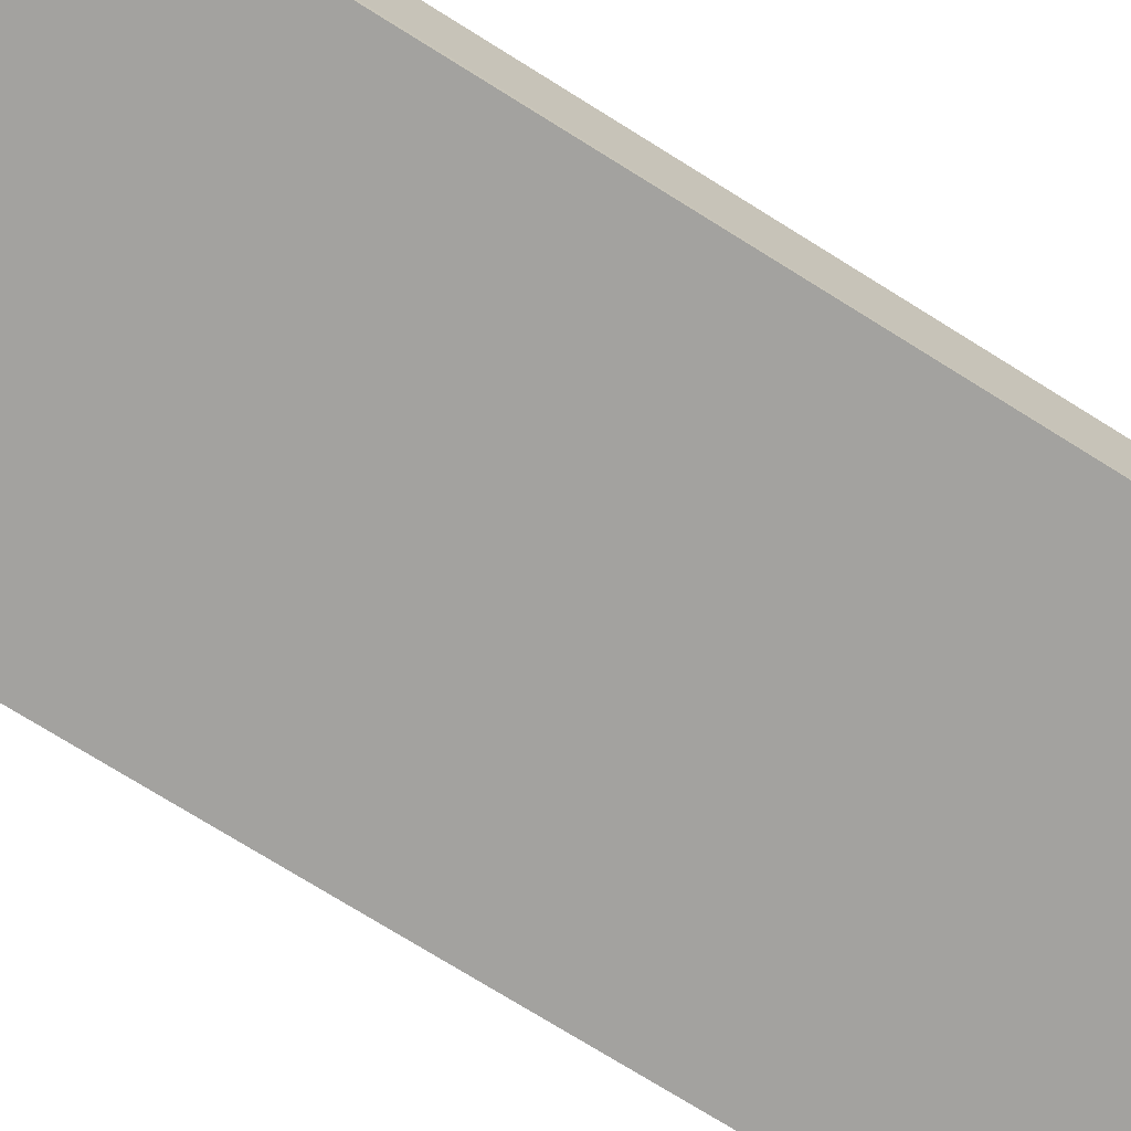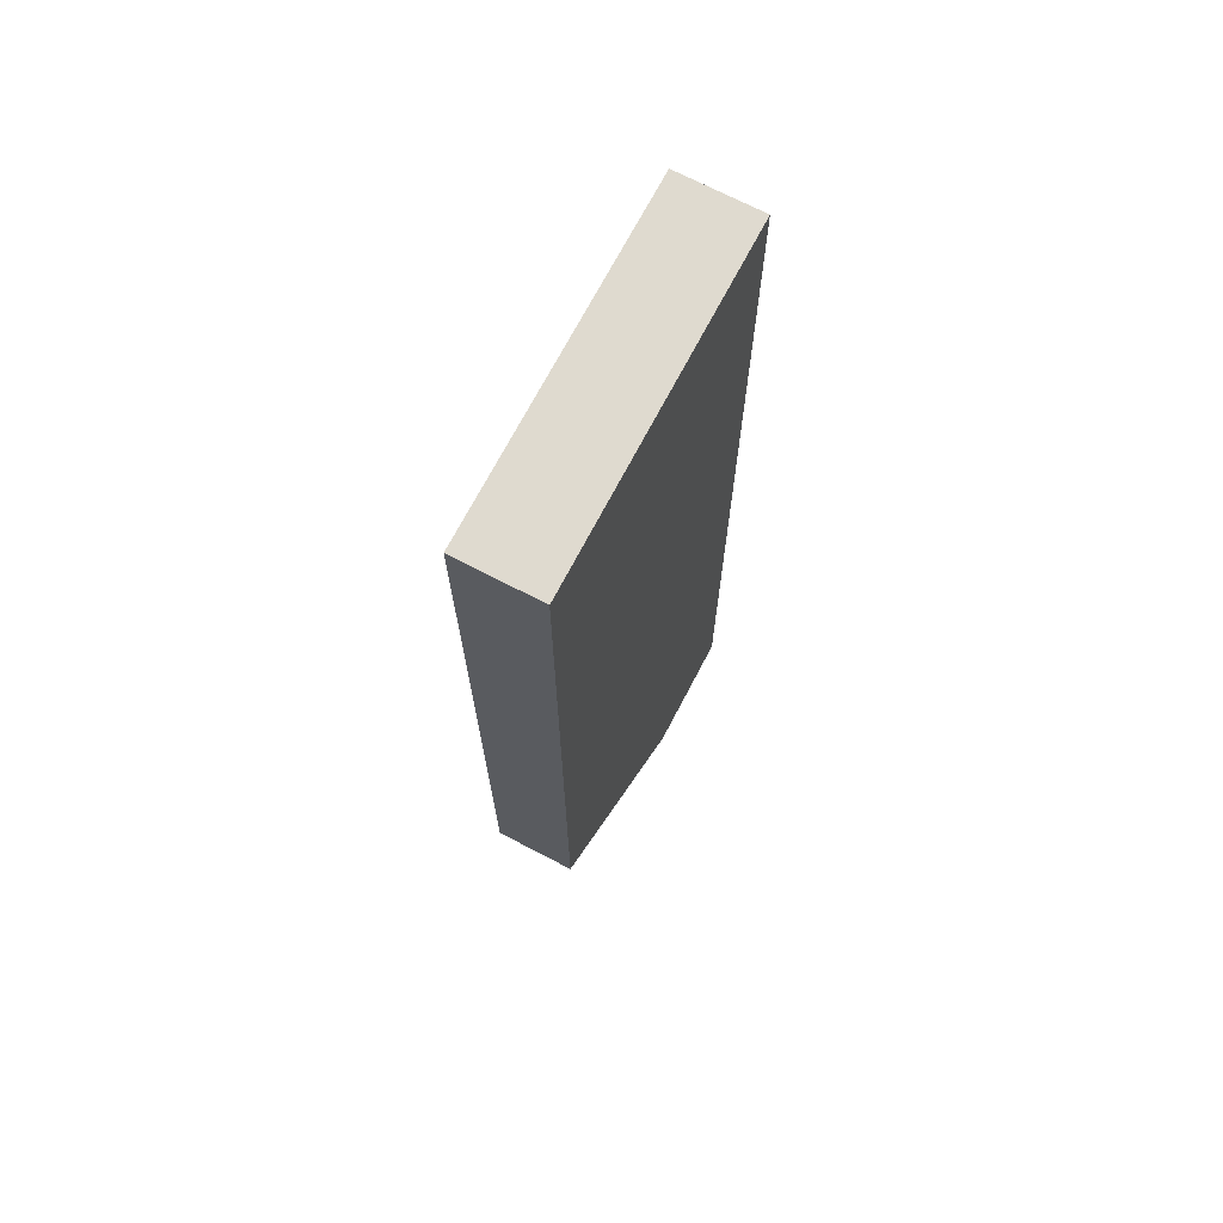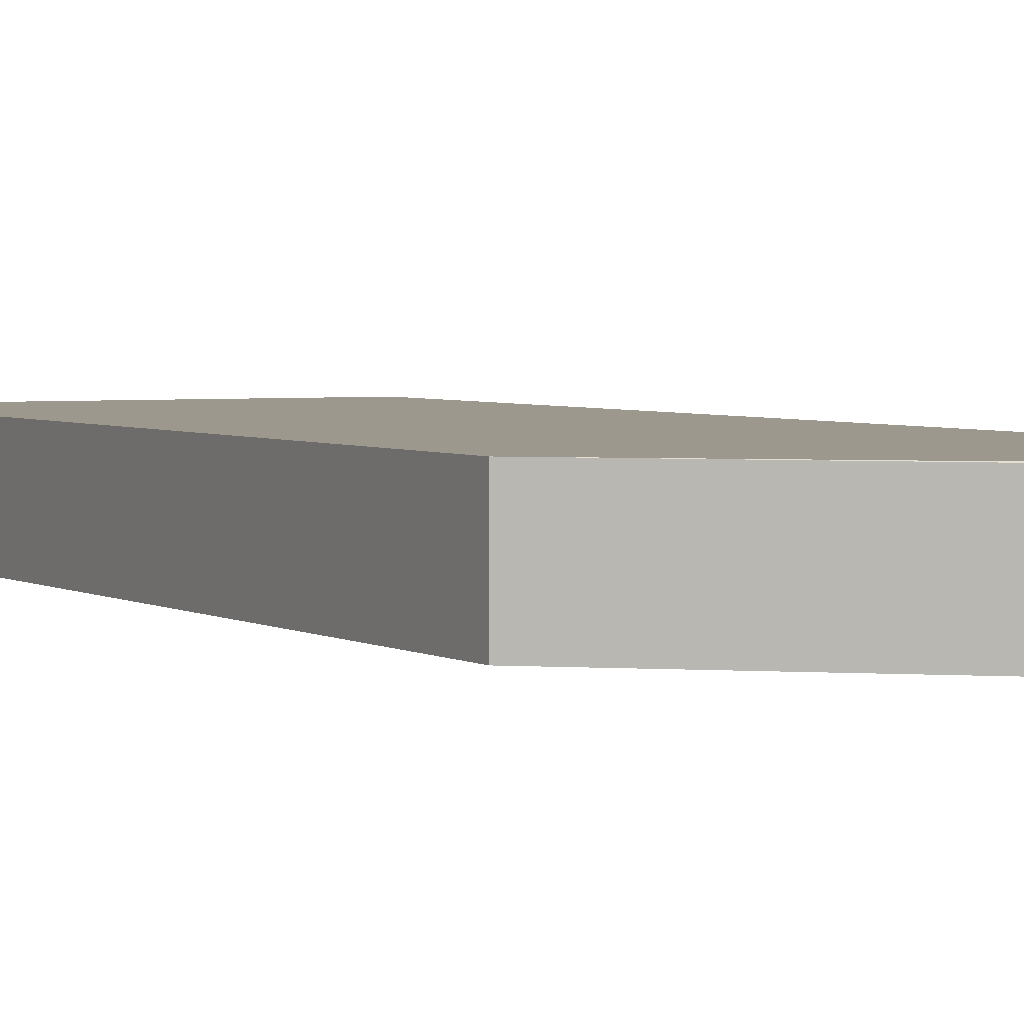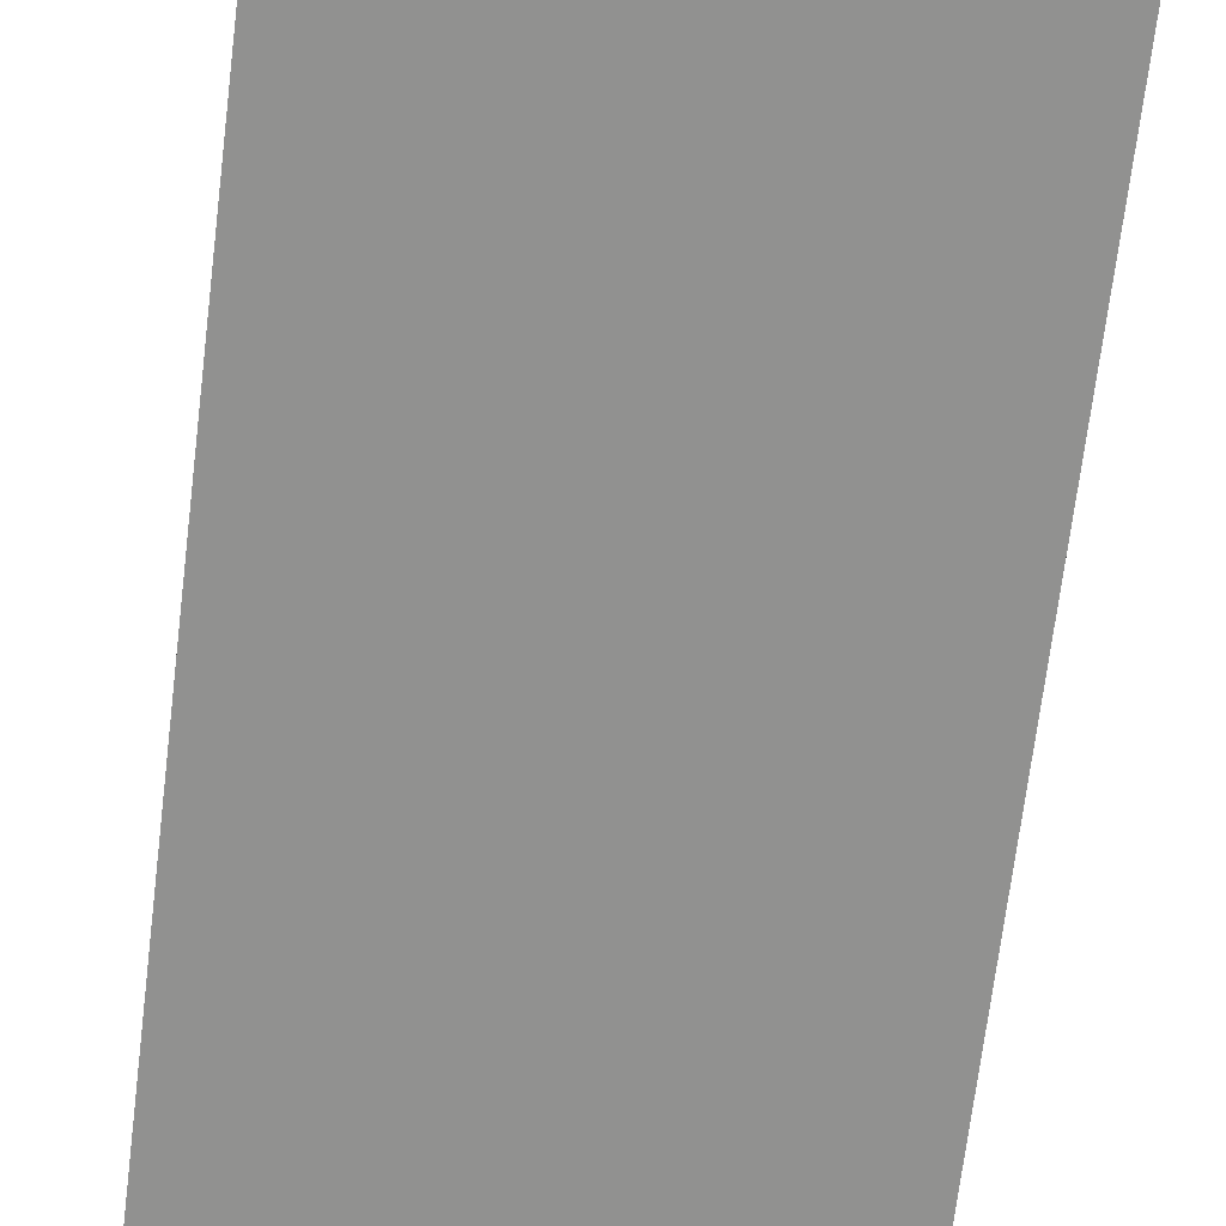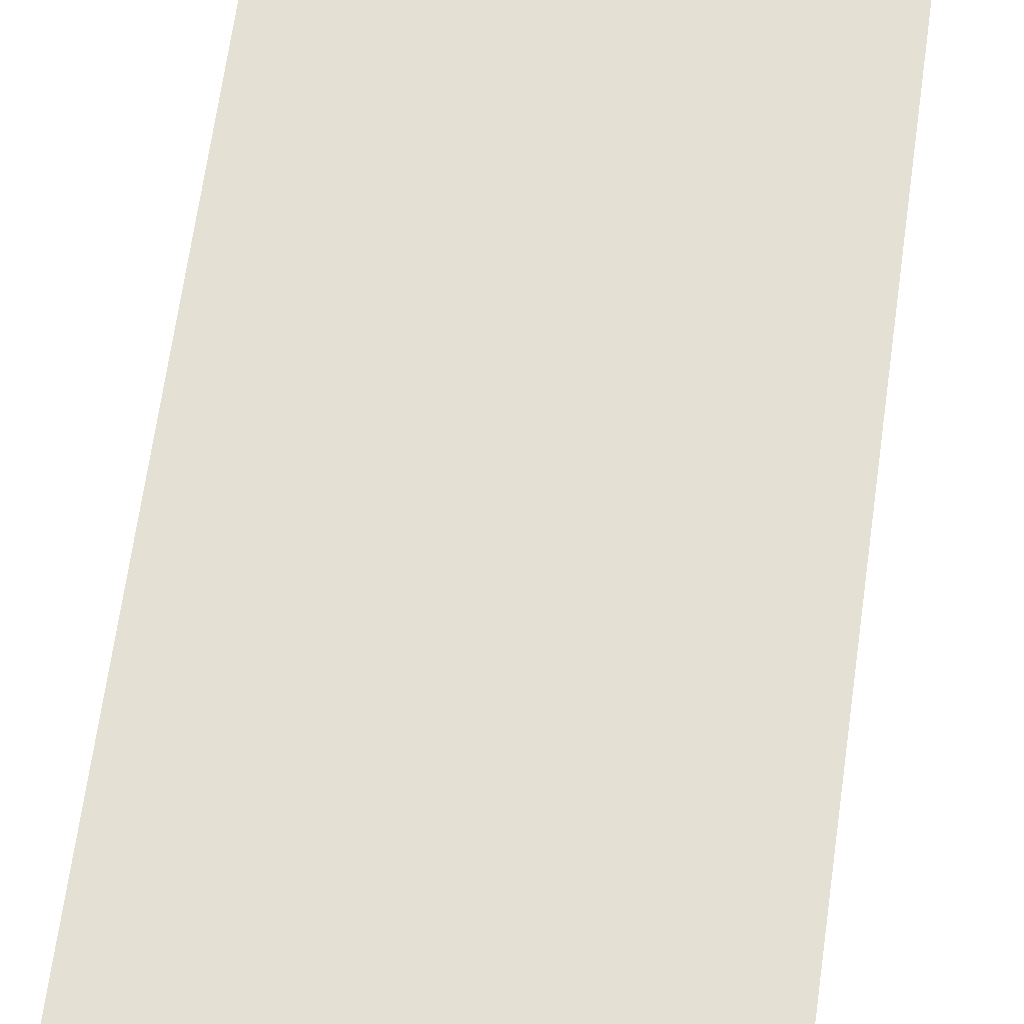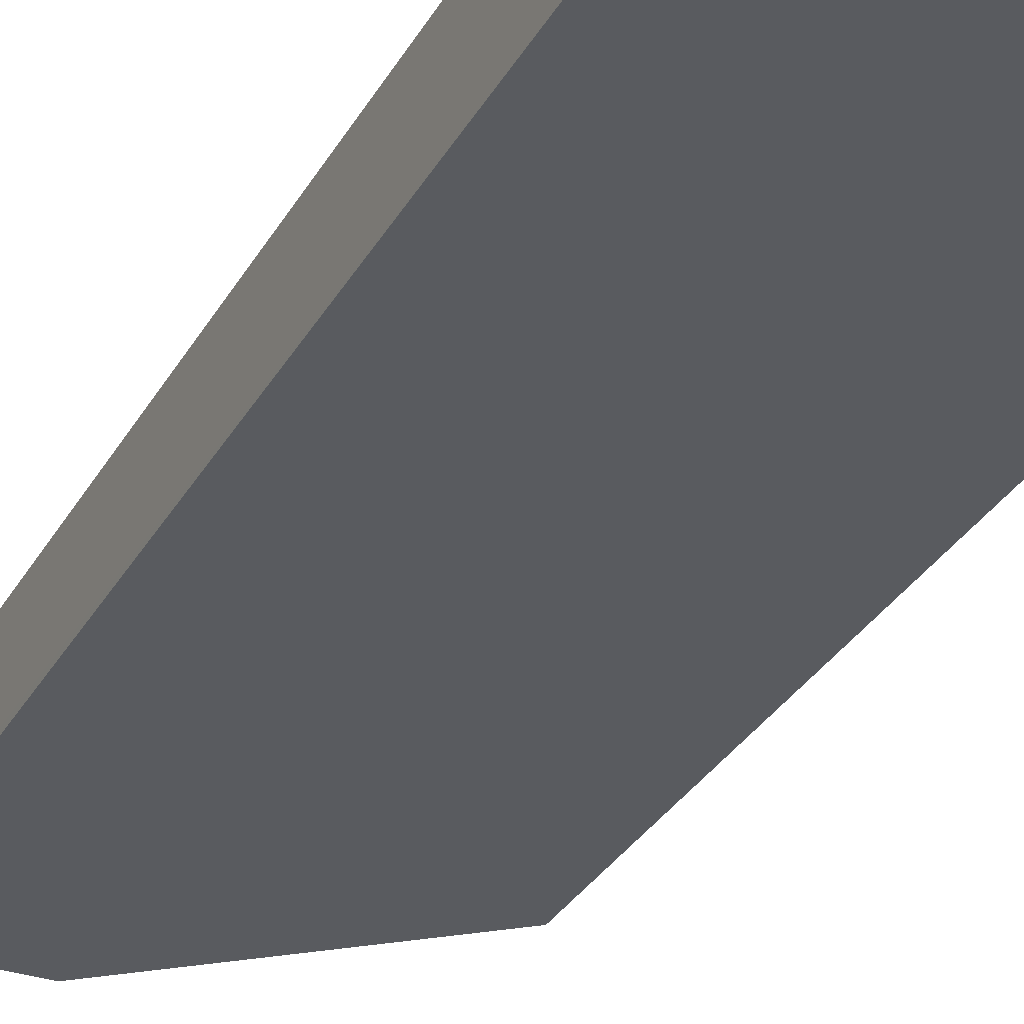
<metadata>
{"format":"obj","ext":"obj","renderer":"f3d","projection":"perspective","resolution":1024,"background":"white","views":[{"elev":-72.4,"azim":57.8,"up":"+Z"},{"elev":70.6,"azim":-62.4,"up":"+Y"},{"elev":3.1,"azim":-26.9,"up":"+Z"},{"elev":-65.9,"azim":-6.8,"up":"+Z"},{"elev":65.3,"azim":-172.1,"up":"+Z"},{"elev":-32.1,"azim":154.6,"up":"+Z"}]}
</metadata>
<code>
v -5.721 3.736 0.0752
v -5.708 3.725 0.0752
v -5.721 3.736 0.0802
v -5.721 3.785 0.0752
v -5.708 3.725 0.08016
v -5.7 3.725 0.0752
v -5.721 3.785 0.0802
v -5.708 3.725 0.0802
v -5.7 3.785 0.0752
v -5.7 3.725 0.07562
v -5.7 3.785 0.0802
v -5.7 3.725 0.0802
f 1 2 5
f 1 5 3
f 1 3 7
f 1 7 4
f 1 4 9
f 1 9 6
f 1 6 2
f 2 6 10
f 2 10 12
f 2 12 8
f 2 8 5
f 3 5 8
f 3 8 12
f 3 12 11
f 3 11 7
f 4 7 11
f 4 11 9
f 6 9 10
f 9 11 12
f 9 12 10

</code>
